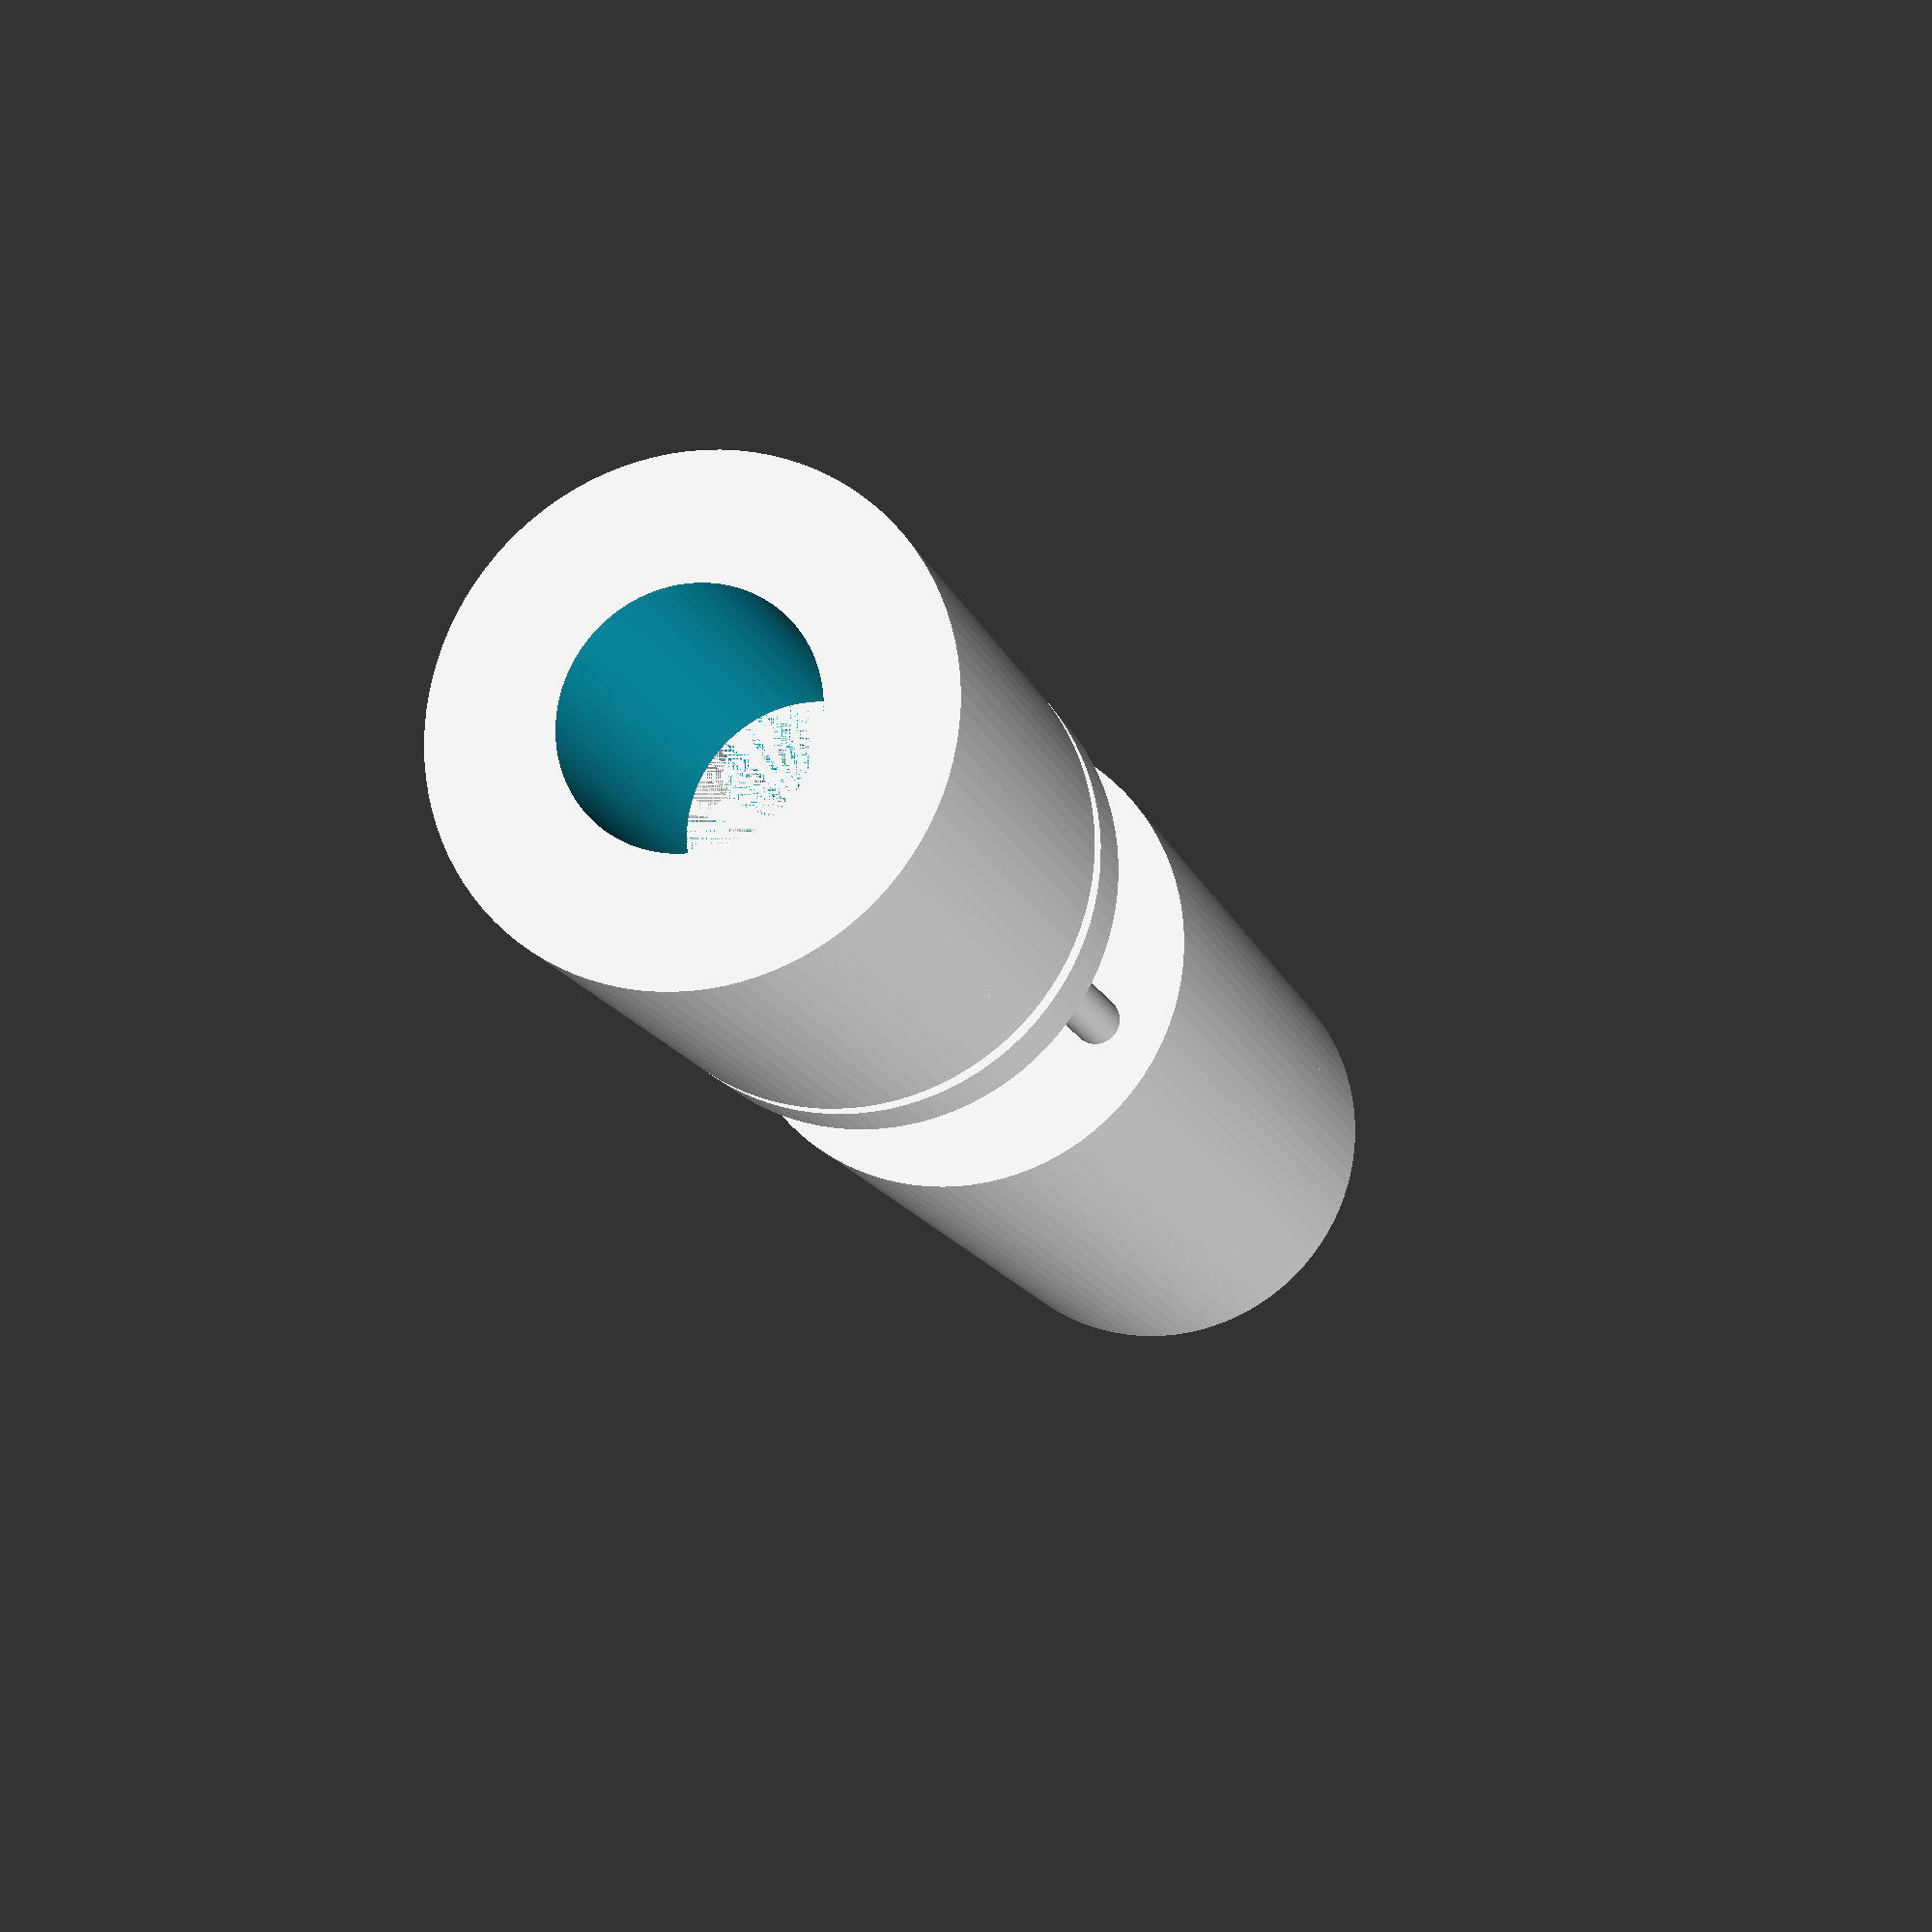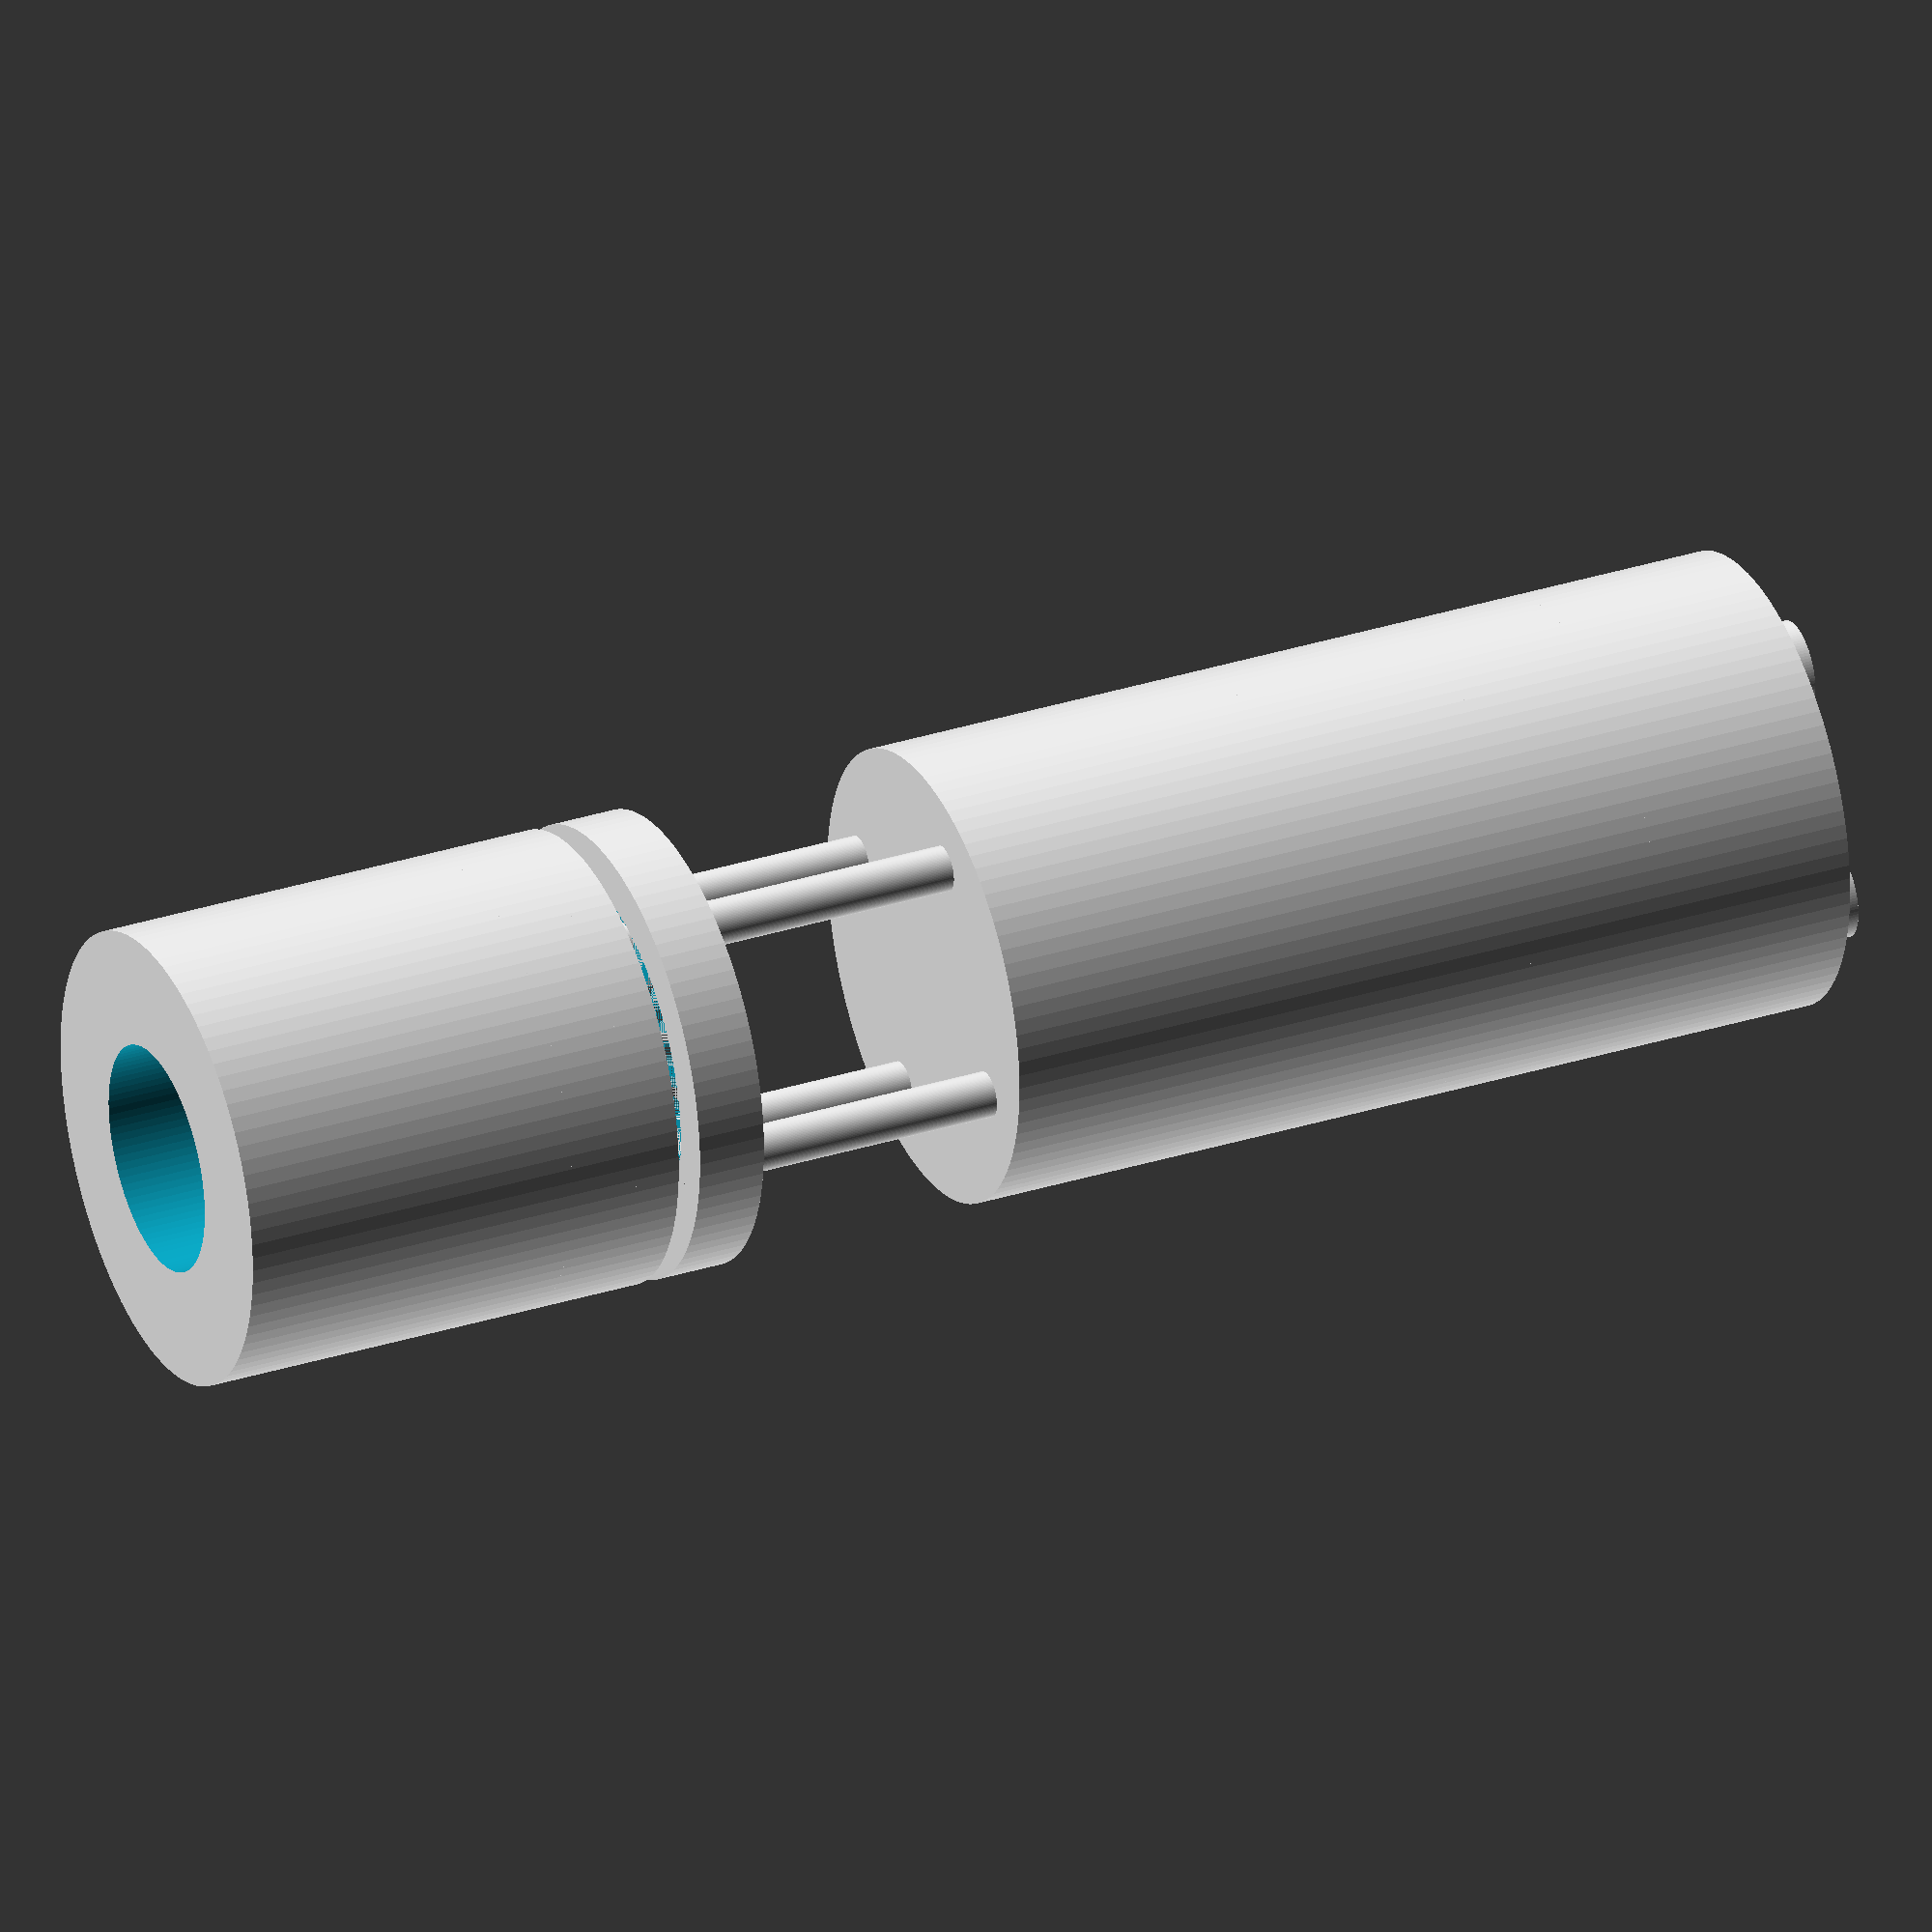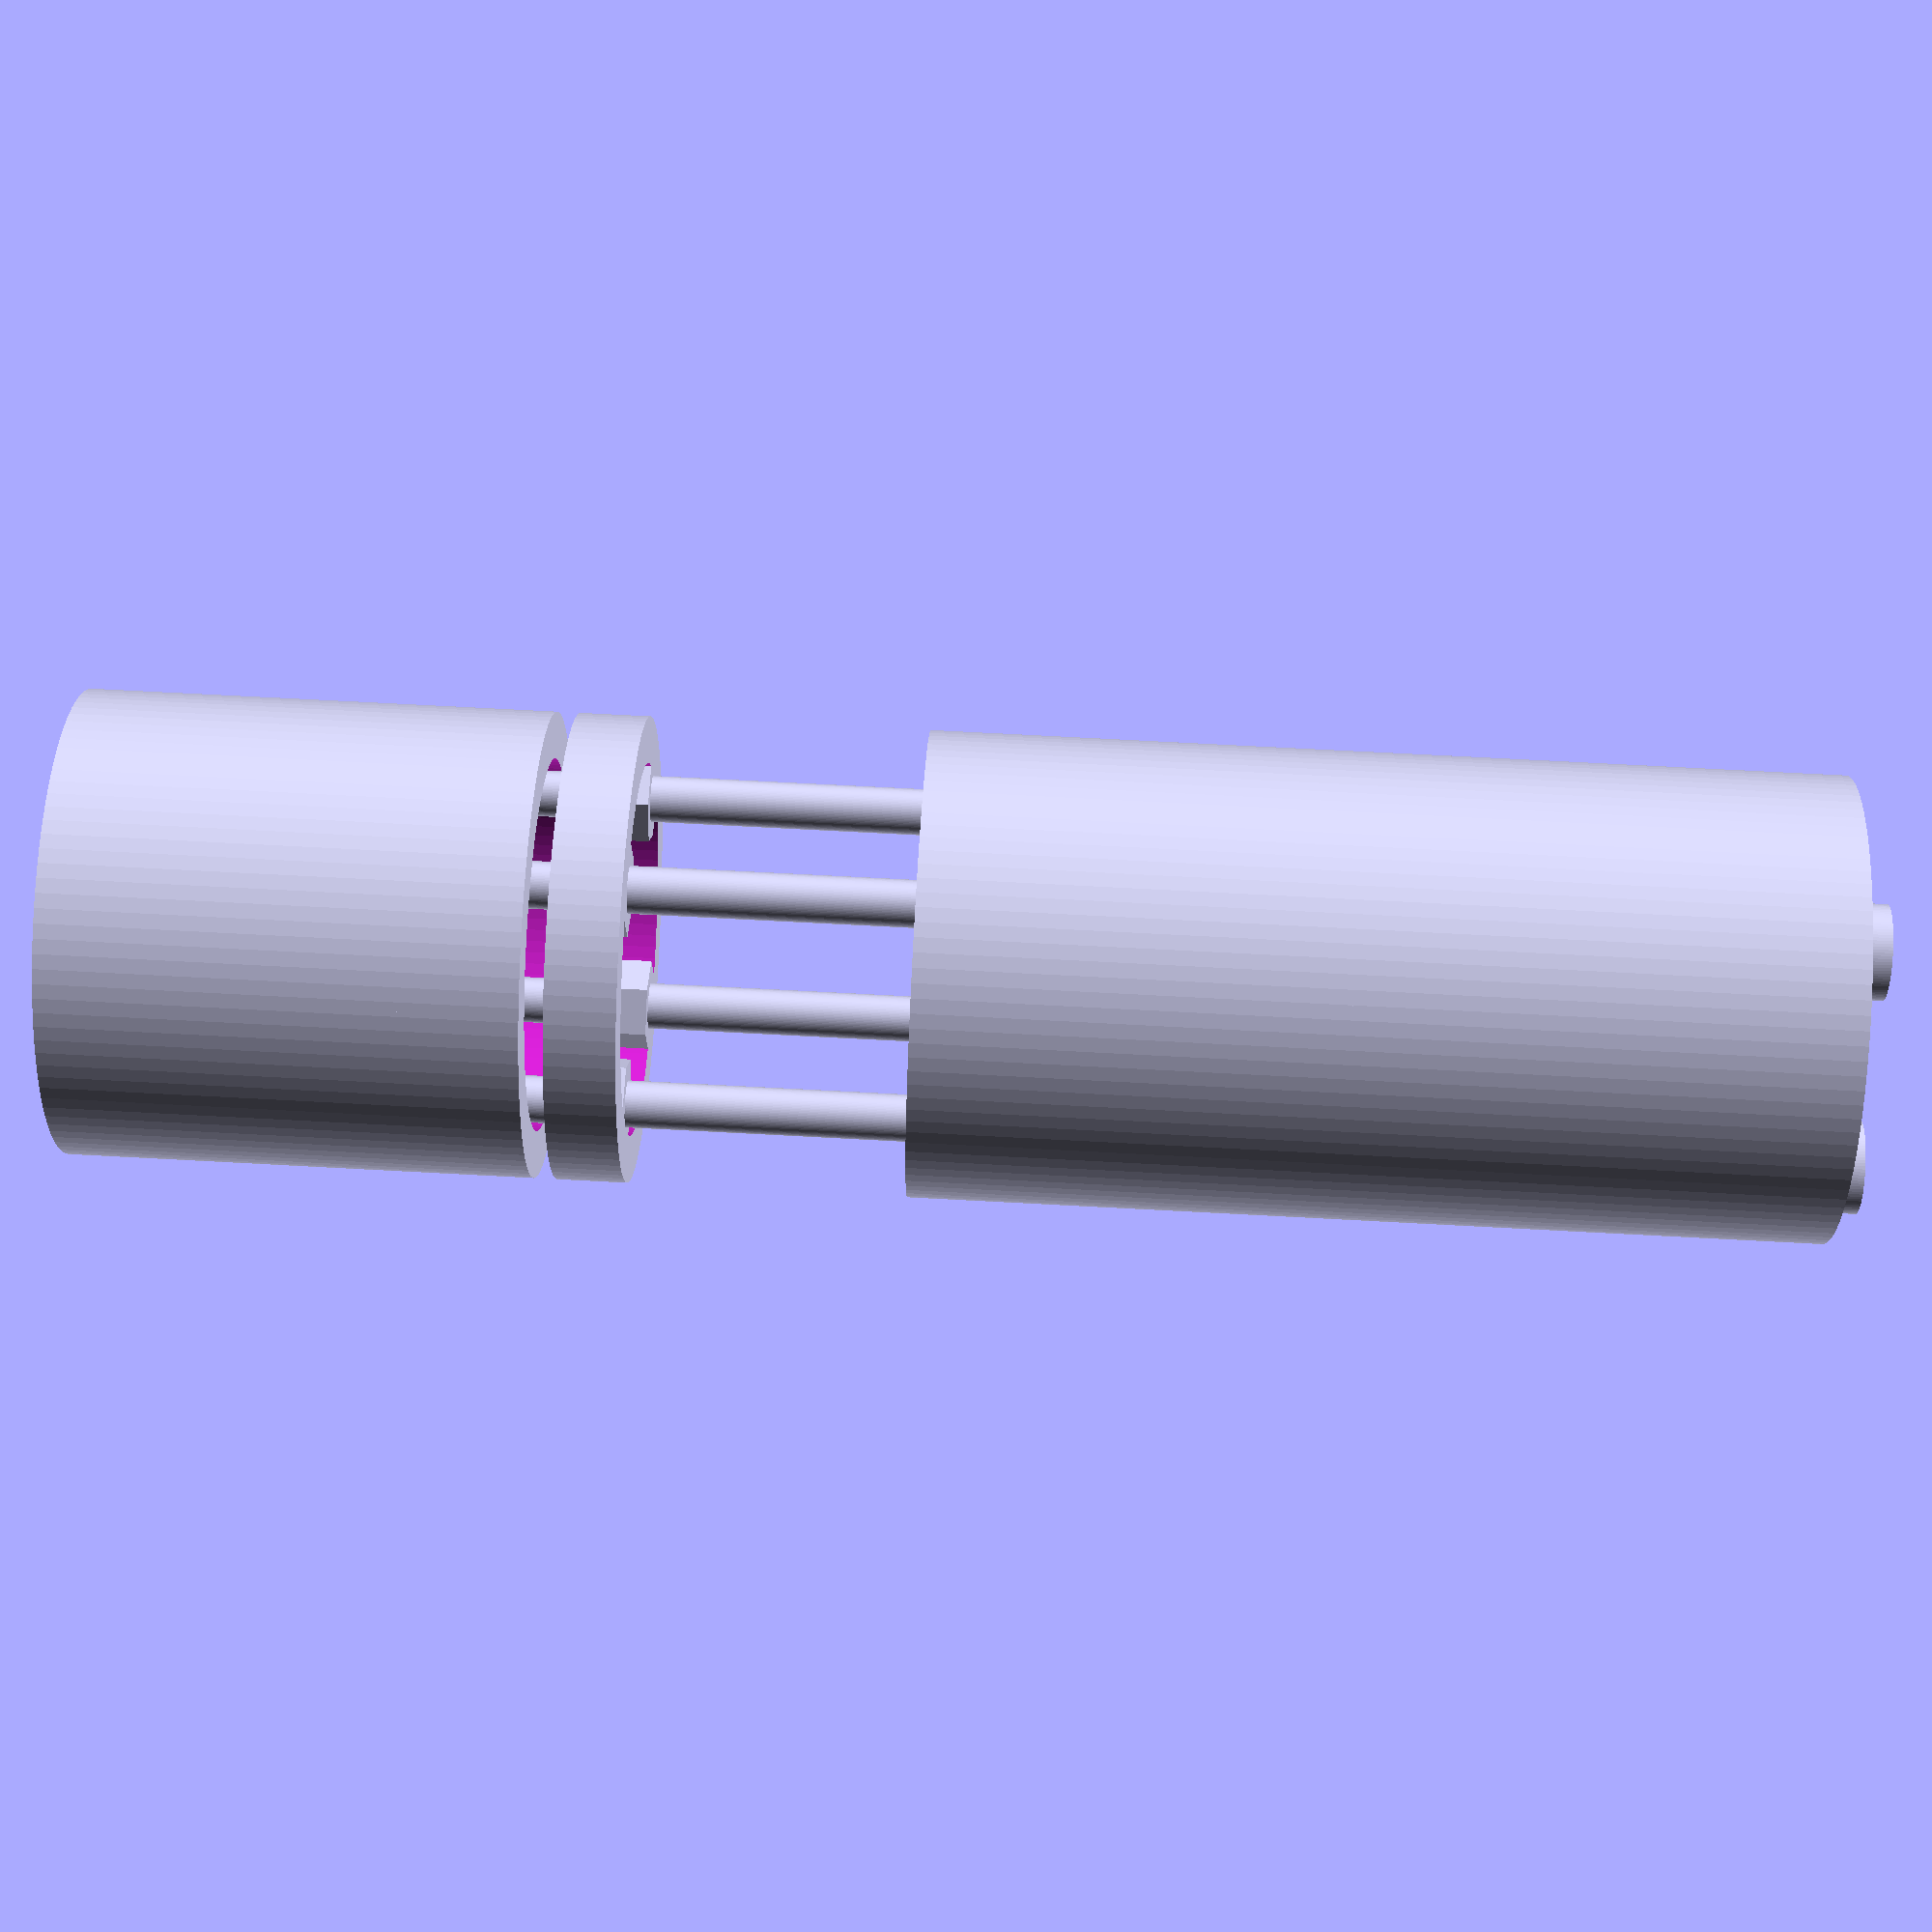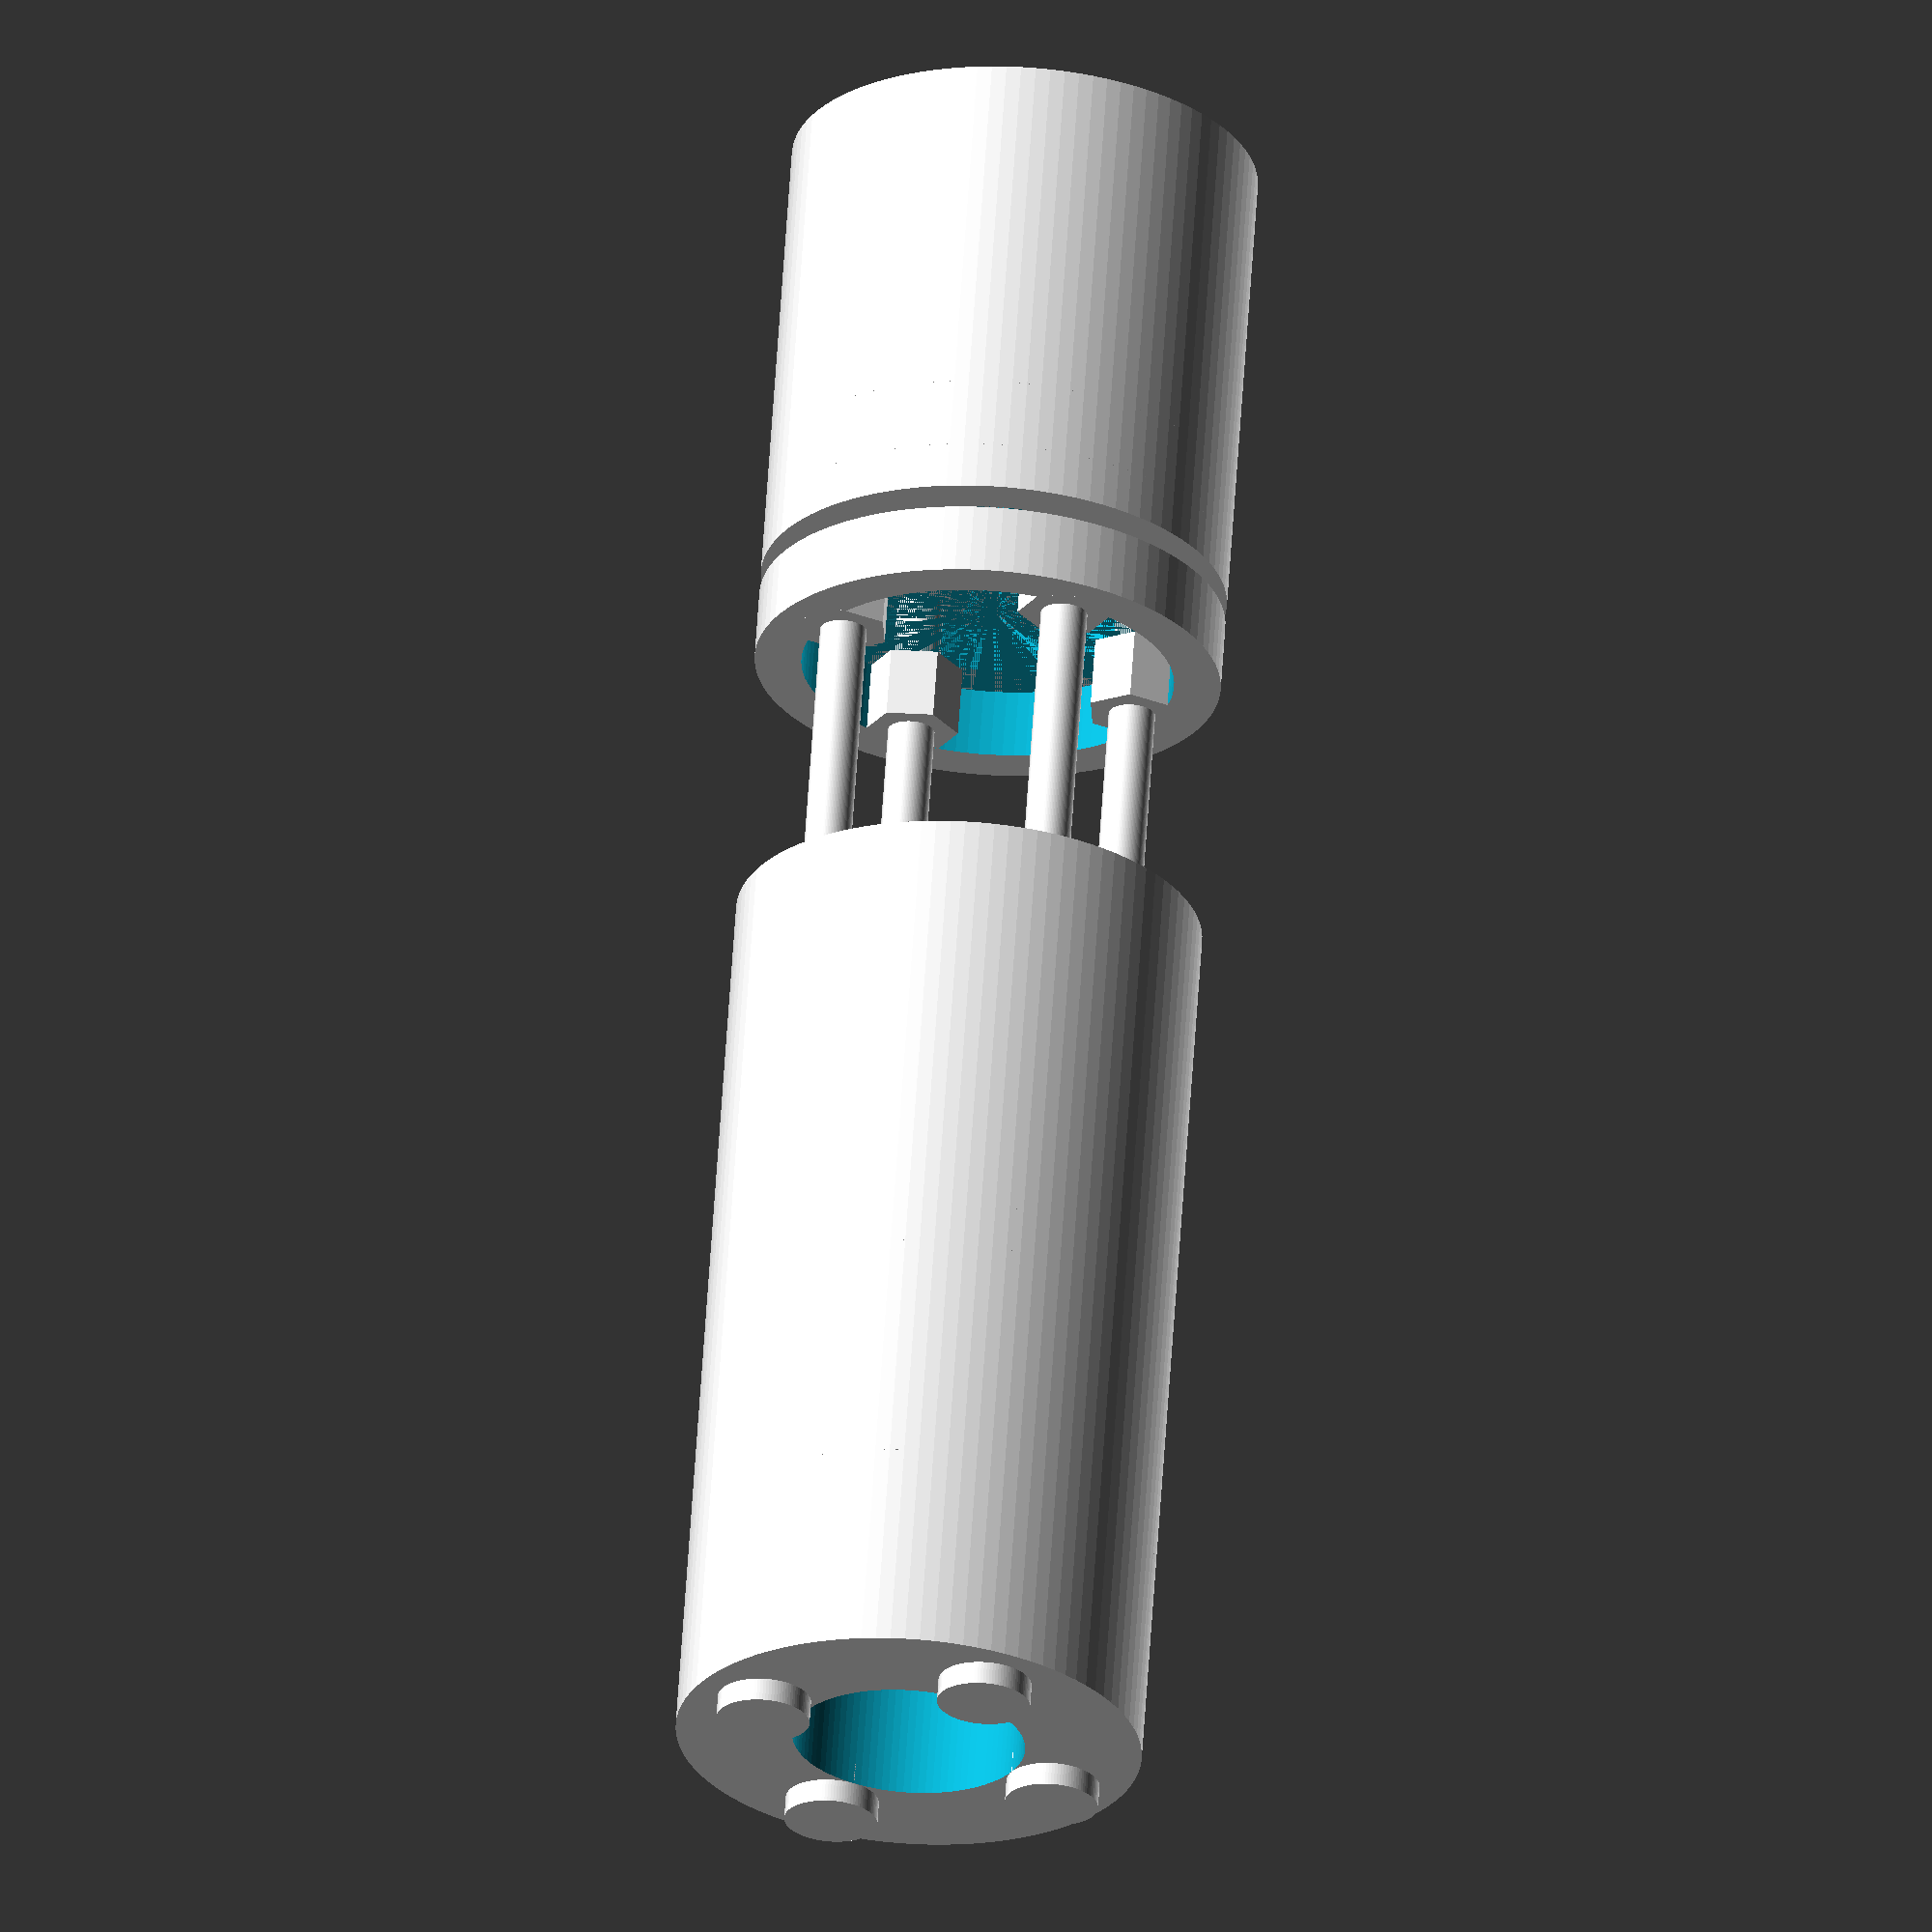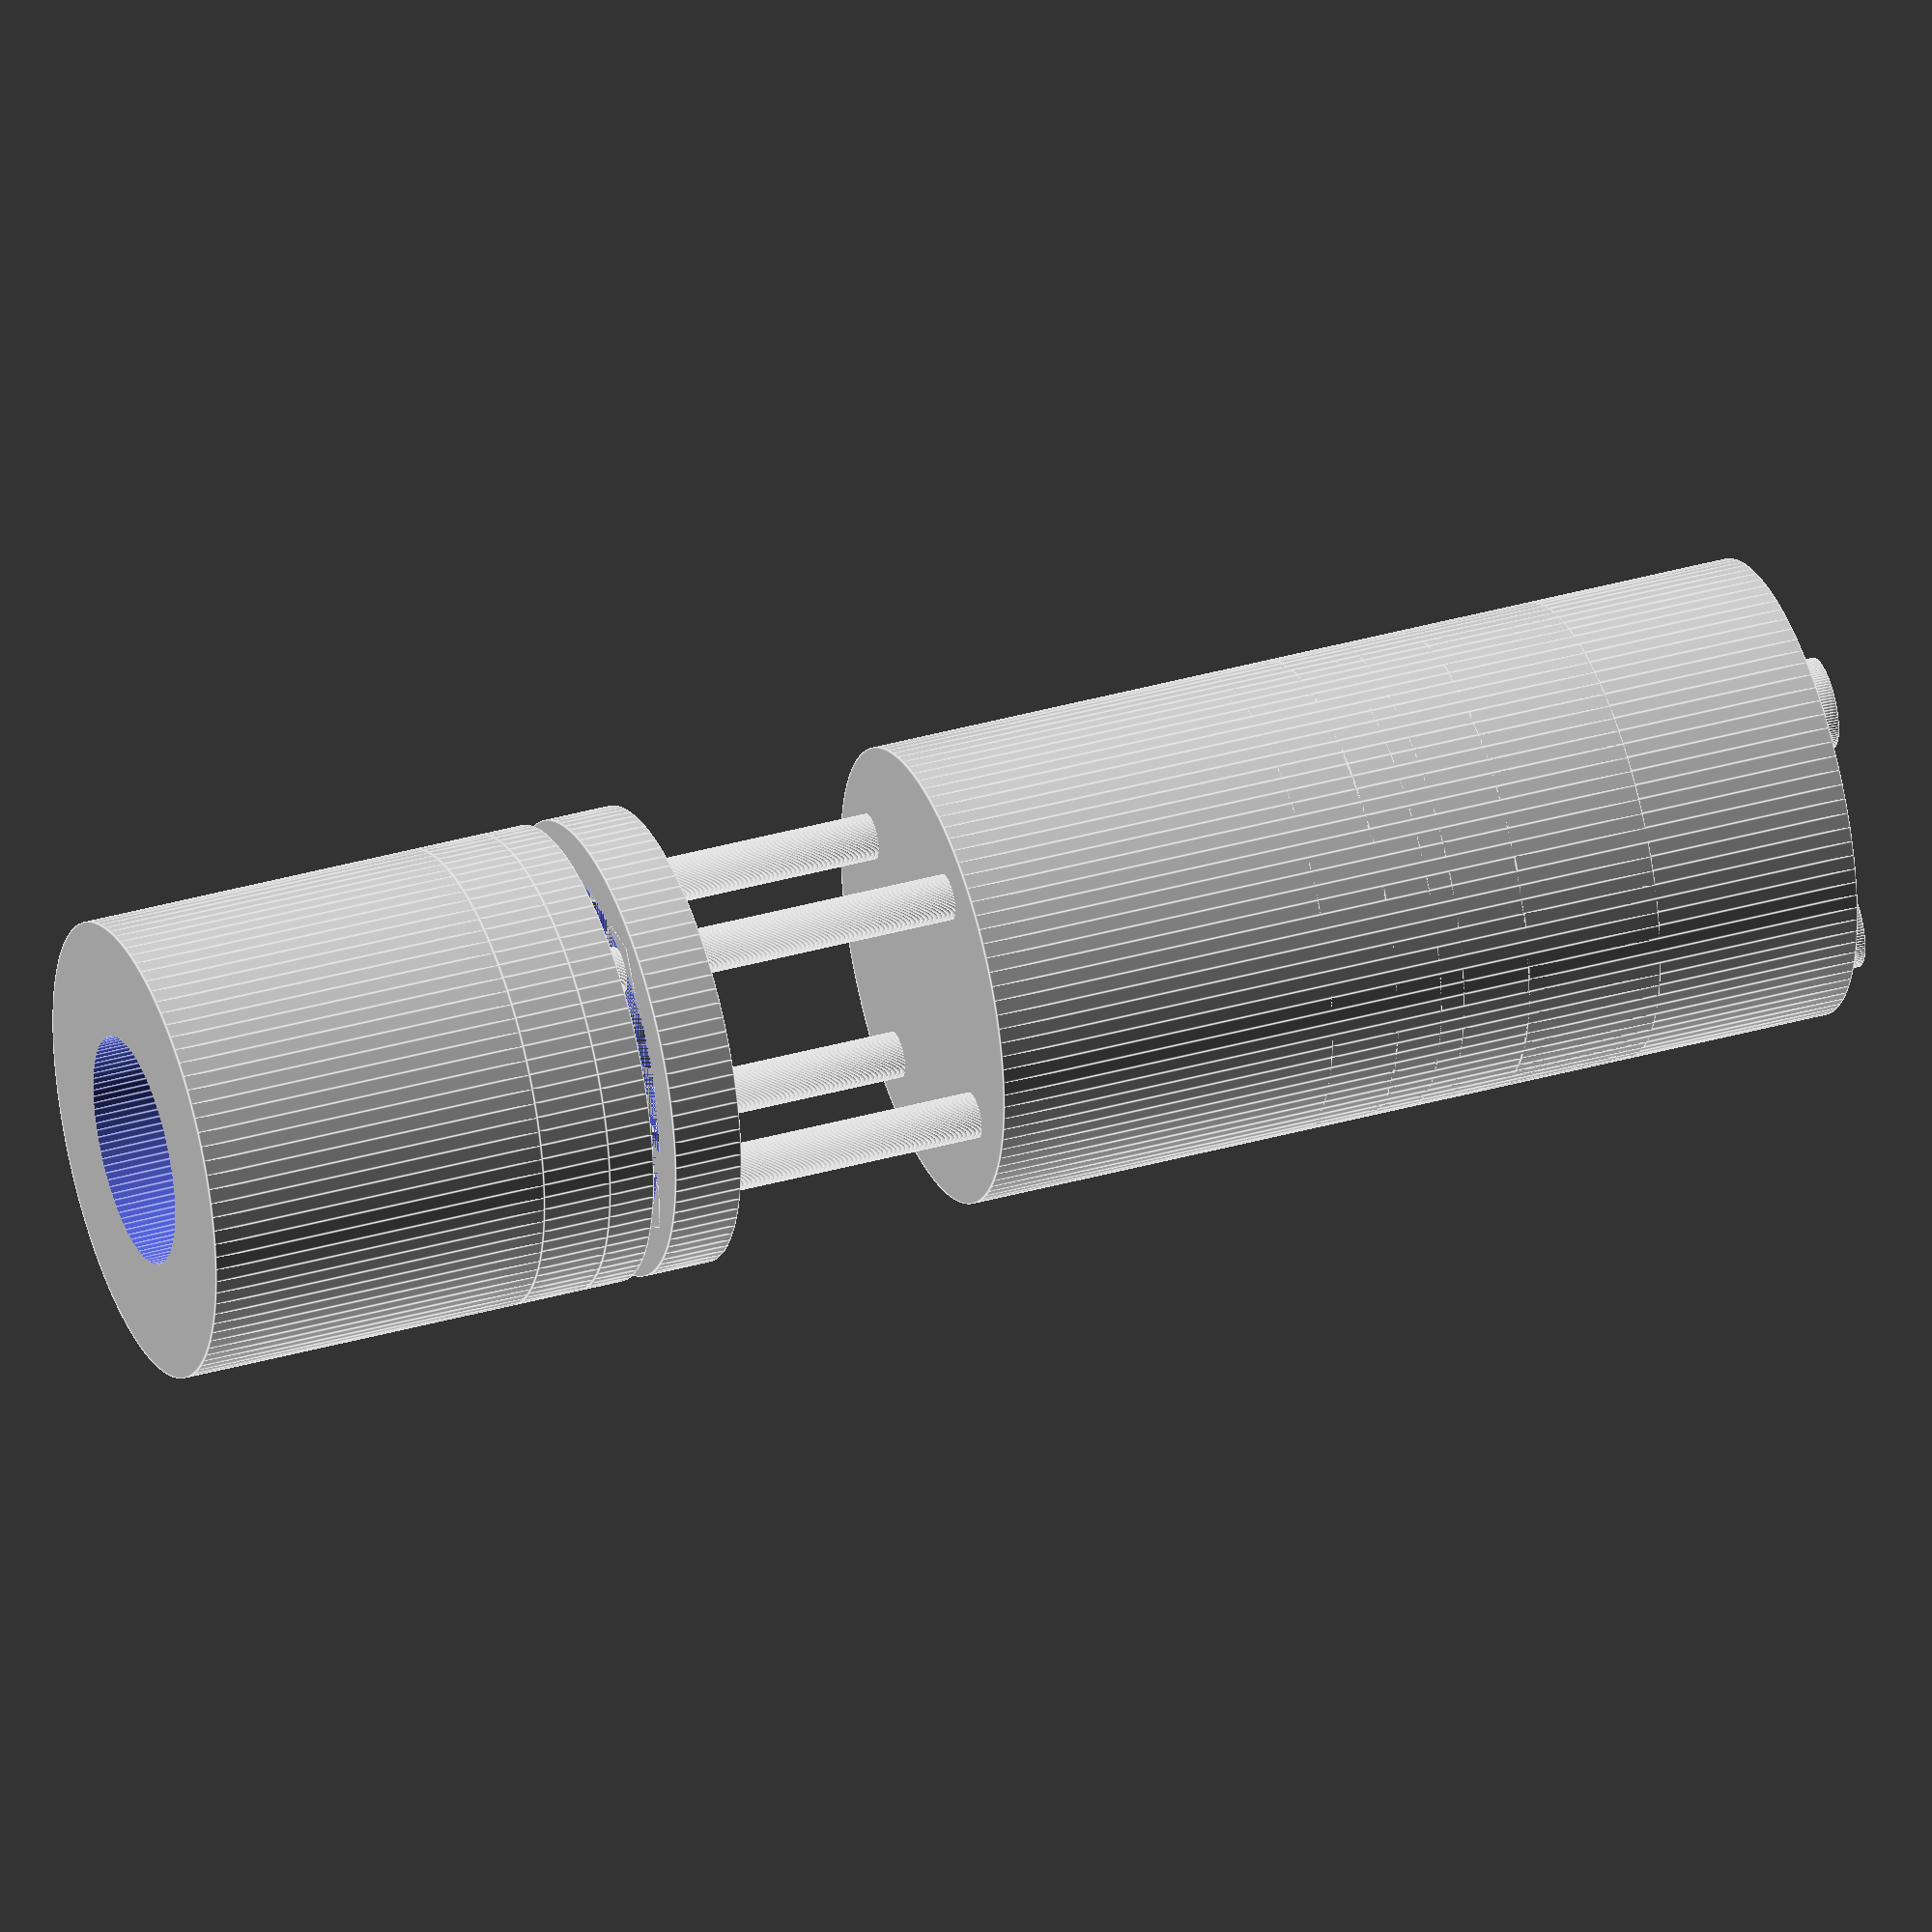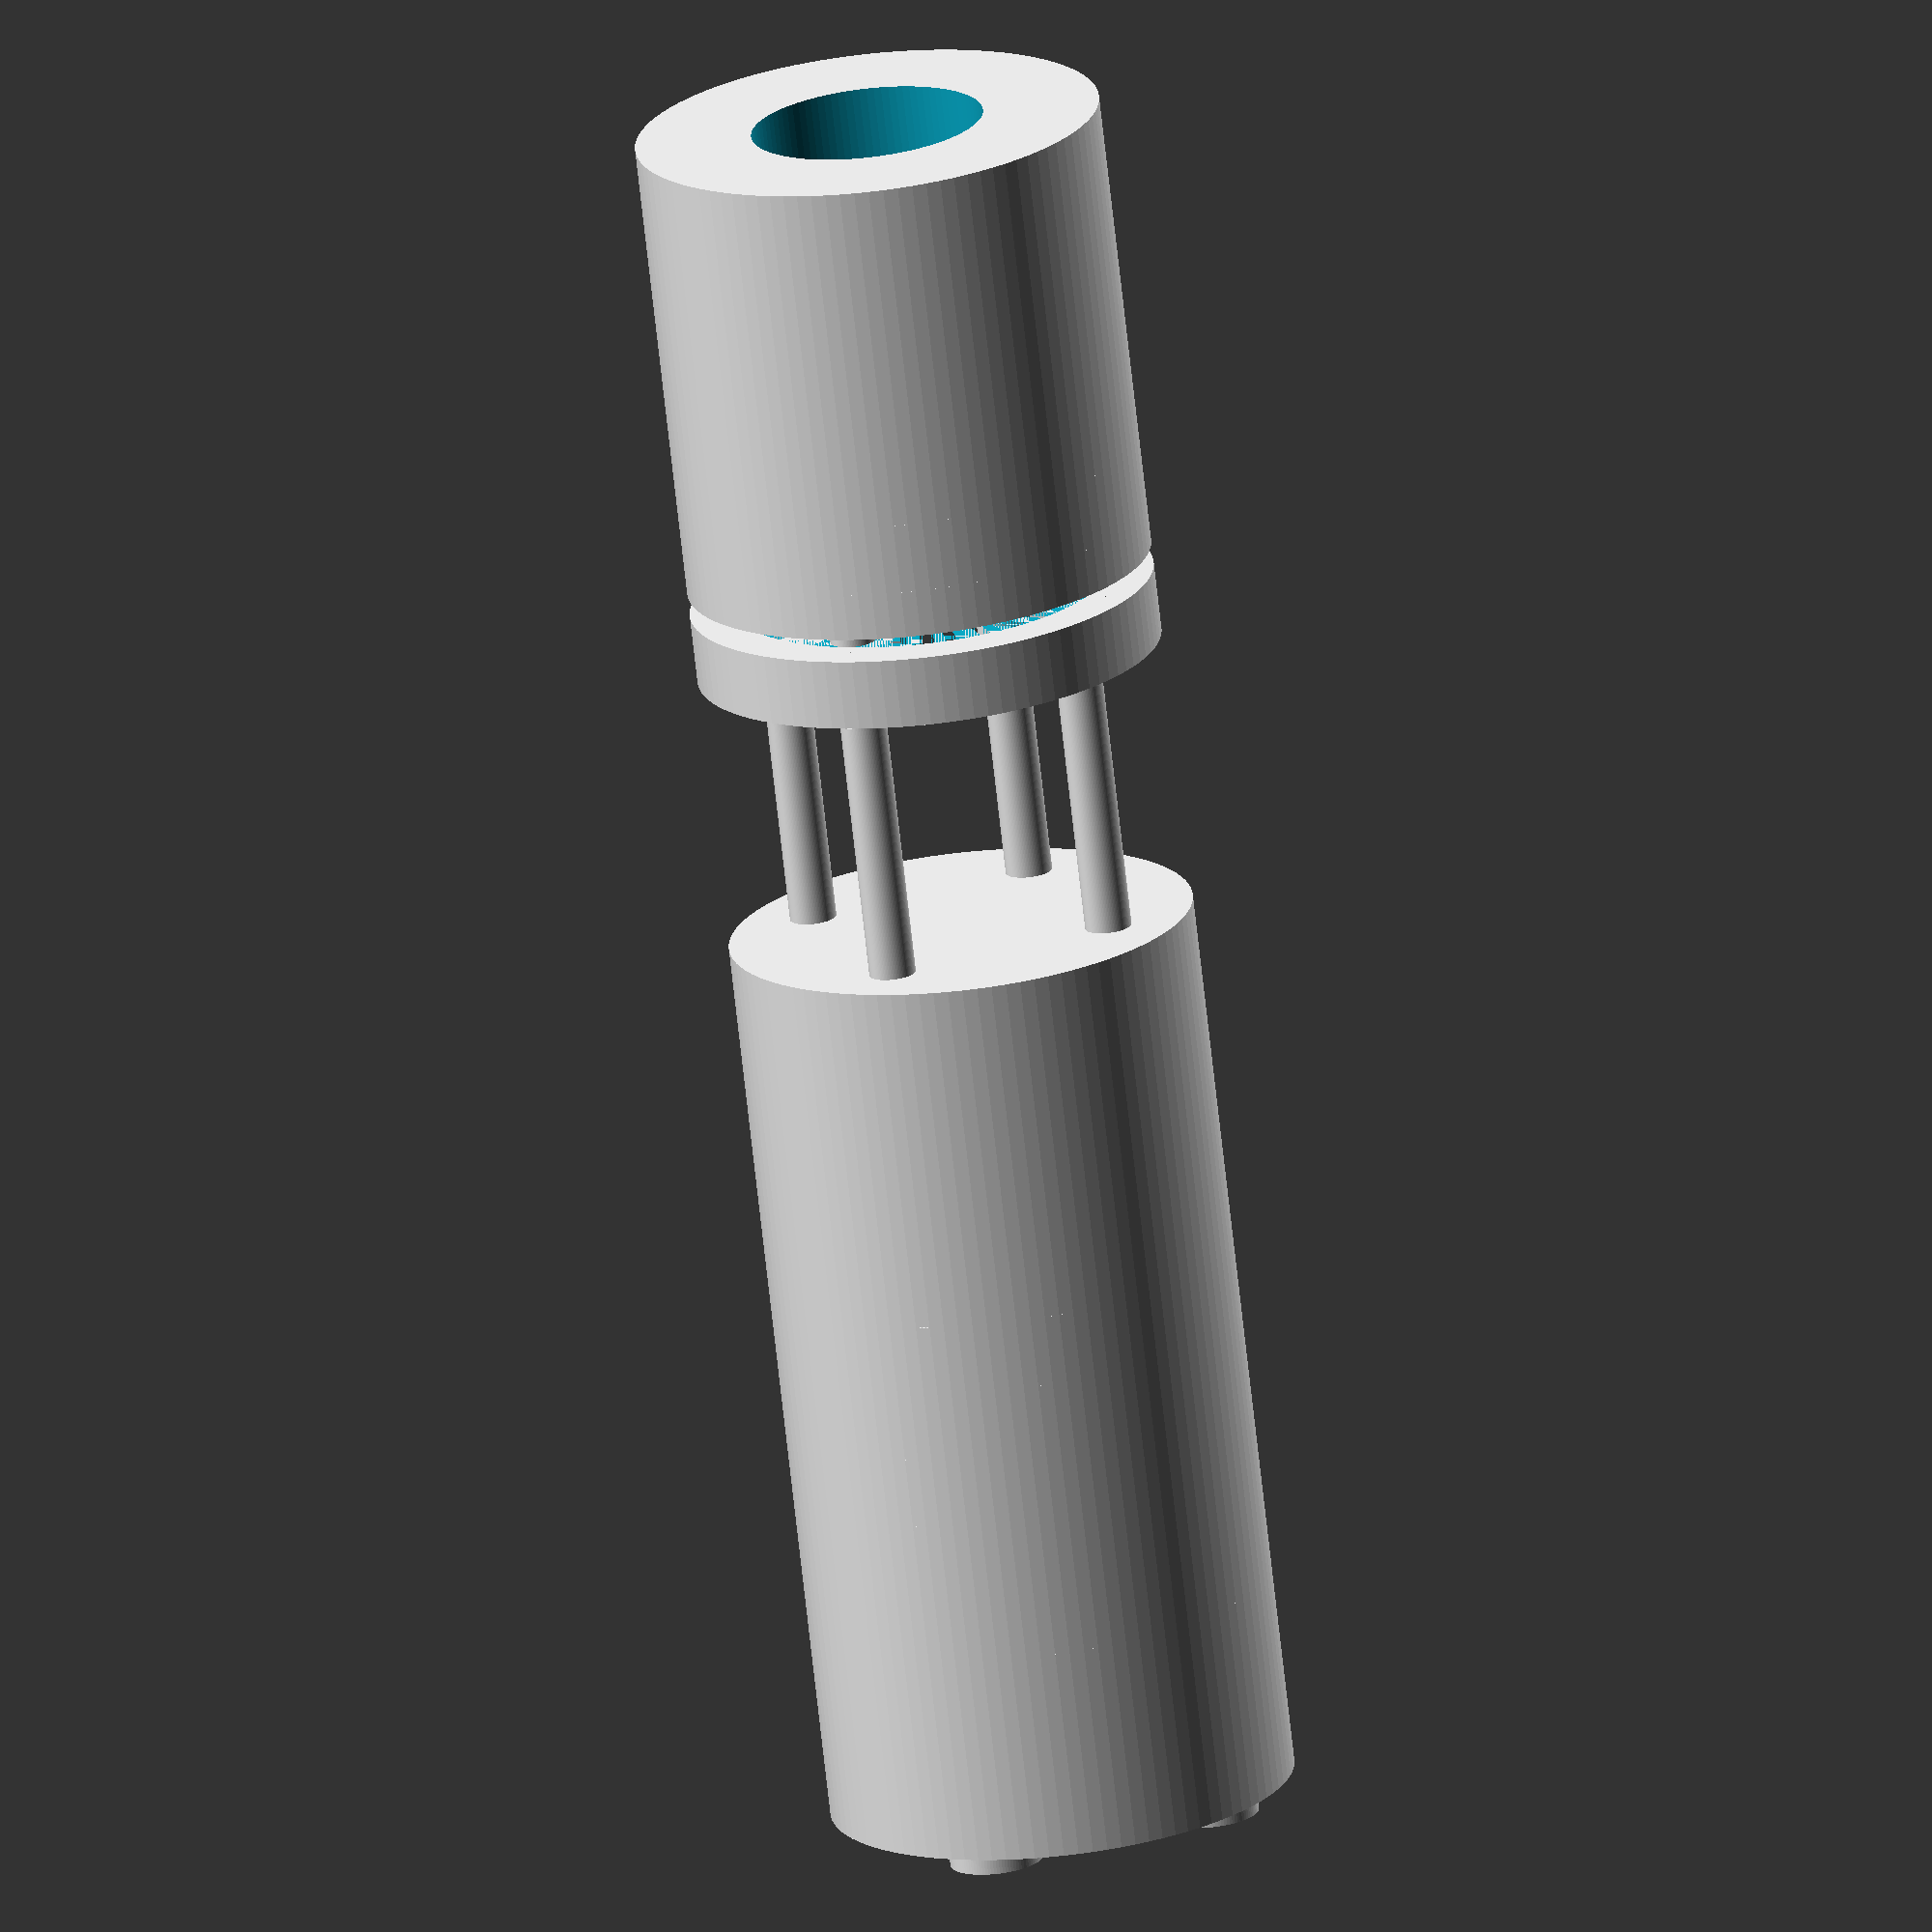
<openscad>

// Parameters for the components
module central_cylinder() {
    cylinder(h = 30, r = 10, $fn = 100); // Central cylinder dimensions
}

module input_cylinder() {
    difference() {
        cylinder(h = 15, r = 10, $fn = 100); // Input cylinder dimensions
        translate([0, 0, -1]) cylinder(h = 17, r = 5, $fn = 100); // Hollow center
    }
}

module output_cylinder() {
    difference() {
        cylinder(h = 15, r = 10, $fn = 100); // Output cylinder dimensions
        translate([0, 0, -1]) cylinder(h = 17, r = 5, $fn = 100); // Hollow center
    }
}

module spacer_ring() {
    difference() {
        cylinder(h = 2, r = 10, $fn = 100); // Outer ring
        cylinder(h = 3, r = 8, $fn = 100); // Inner hollow
    }
}

module flange_plate() {
    difference() {
        cylinder(h = 3, r = 10, $fn = 100); // Flange plate
        cylinder(h = 4, r = 8, $fn = 100); // Inner hollow
        for (i = [0:90:270]) {
            rotate([0, 0, i]) translate([7, 0, -1]) cylinder(h = 5, r = 1, $fn = 100); // Bolt holes
        }
    }
}

module nut() {
    cylinder(h = 3, r = 2, $fn = 6); // Hexagonal nut
}

module bolt() {
    union() {
        cylinder(h = 20, r = 1, $fn = 100); // Bolt shaft
        translate([0, 0, 20]) cylinder(h = 2, r = 2, $fn = 100); // Bolt head
    }
}

// Assembly of the model
module flexible_coupling() {
    // Layer 1: Input cylinder
    translate([0, 0, 70]) input_cylinder();

    // Layer 2: First flange plate and nuts
    translate([0, 0, 67]) flange_plate();
    for (i = [0:90:270]) {
        rotate([0, 0, i]) translate([7, 0, 67]) nut();
    }

    // Layer 3: First spacer ring and bolts
    translate([0, 0, 64]) spacer_ring();
    for (i = [0:90:270]) {
        rotate([0, 0, i]) translate([7, 0, 64]) bolt();
    }

    // Layer 4: Second flange plate and nuts
    translate([0, 0, 61]) flange_plate();
    for (i = [0:90:270]) {
        rotate([0, 0, i]) translate([7, 0, 61]) nut();
    }

    // Layer 5: Central cylinder
    translate([0, 0, 46]) central_cylinder();

    // Layer 6: Third flange plate and nuts
    translate([0, 0, 31]) flange_plate();
    for (i = [0:90:270]) {
        rotate([0, 0, i]) translate([7, 0, 31]) nut();
    }

    // Layer 7: Second spacer ring and bolts
    translate([0, 0, 28]) spacer_ring();
    for (i = [0:90:270]) {
        rotate([0, 0, i]) translate([7, 0, 28]) bolt();
    }

    // Layer 8: Fourth flange plate and nuts
    translate([0, 0, 25]) flange_plate();
    for (i = [0:90:270]) {
        rotate([0, 0, i]) translate([7, 0, 25]) nut();
    }

    // Layer 9: Output cylinder
    translate([0, 0, 10]) output_cylinder();
}

// Render the full model
flexible_coupling();


</openscad>
<views>
elev=193.9 azim=152.4 roll=345.0 proj=p view=solid
elev=148.2 azim=341.9 roll=294.3 proj=o view=solid
elev=291.4 azim=359.2 roll=273.1 proj=p view=wireframe
elev=116.0 azim=207.9 roll=176.2 proj=o view=solid
elev=143.7 azim=64.0 roll=290.5 proj=o view=edges
elev=72.8 azim=155.2 roll=186.4 proj=o view=solid
</views>
